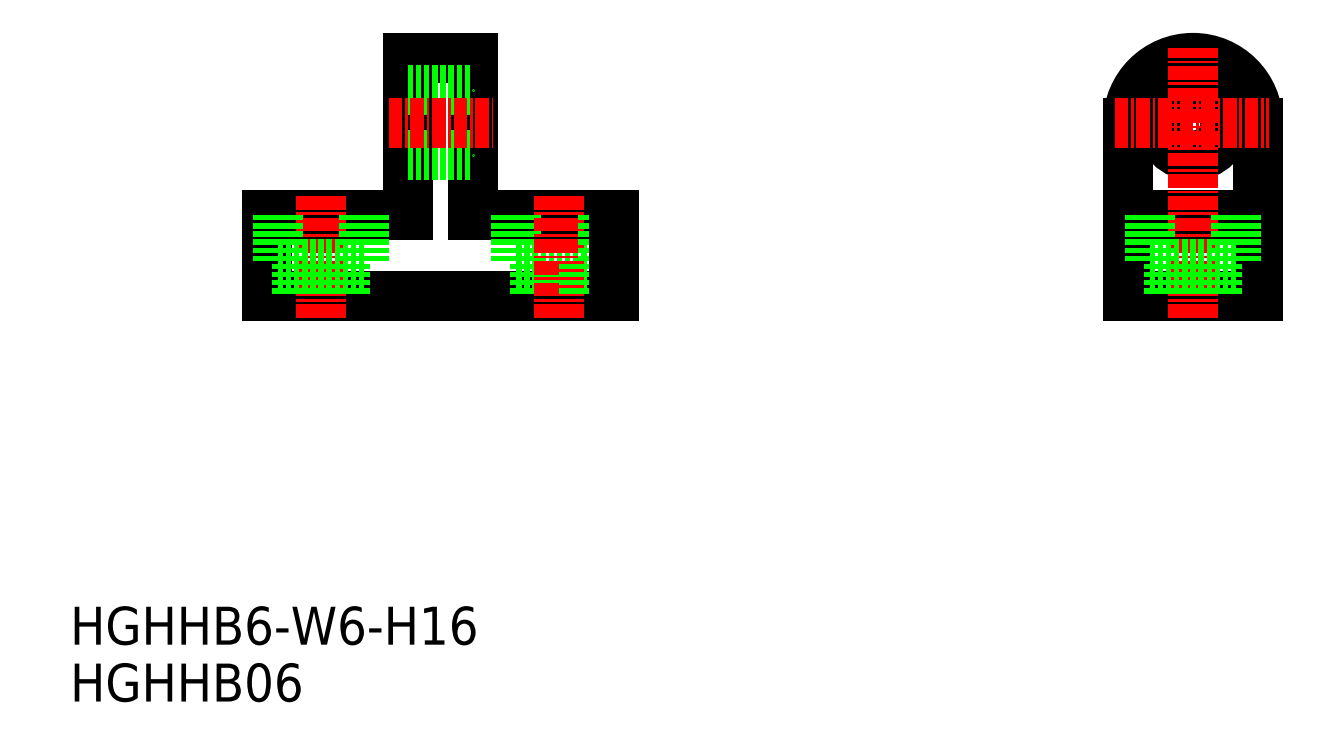
<metadata>
{"format":"dxf","ext":"dxf","renderer":"ezdxf+matplotlib","layout":"modelspace","background":"white","min_lineweight":24,"dpi":150}
</metadata>
<code>
0
SECTION
2
ENTITIES
0
LINE
8
0
10
31.61
20
60.32
30
0
11
37.61
21
60.32
31
0
0
LINE
8
0
10
50.61
20
38.32
30
0
11
18.61
21
38.32
31
0
0
LINE
8
0
10
31.61
20
45.82
30
0
11
18.61
21
45.82
31
0
0
LINE
8
0
10
18.61
20
38.32
30
0
11
18.61
21
45.82
31
0
0
LINE
8
CENTER
10
23.61
20
36.32
30
0
11
23.61
21
47.82
31
0
0
LINE
8
0
10
31.61
20
60.32
30
0
11
31.61
21
45.82
31
0
0
LINE
8
0
10
41.61
20
41.32
30
0
11
49.61
21
41.32
31
0
0
LINE
8
0
10
50.61
20
45.82
30
0
11
37.61
21
45.82
31
0
0
LINE
8
0
10
37.61
20
60.32
30
0
11
37.61
21
45.82
31
0
0
LINE
8
0
10
43.36
20
41.32
30
0
11
43.36
21
38.32
31
0
0
LINE
8
0
10
41.61
20
45.82
30
0
11
41.61
21
41.32
31
0
0
LINE
8
CENTER
10
45.61
20
36.32
30
0
11
45.61
21
47.82
31
0
0
LINE
8
0
10
47.86
20
41.32
30
0
11
47.86
21
38.32
31
0
0
LINE
8
0
10
49.61
20
45.82
30
0
11
49.61
21
41.32
31
0
0
LINE
8
0
10
50.61
20
38.32
30
0
11
50.61
21
45.82
31
0
0
LINE
8
0
10
31.61
20
57.32
30
0
11
37.61
21
57.32
31
0
0
LINE
8
0
10
31.61
20
51.32
30
0
11
37.61
21
51.32
31
0
0
LINE
8
0
10
98.06
20
45.82
30
0
11
110.1
21
45.82
31
0
0
ARC
8
0
10
104.1
20
54.32
30
0
40
6
50
0
51
180
0
LINE
8
0
10
98.06
20
38.32
30
0
11
110.1
21
38.32
31
0
0
CIRCLE
8
0
10
104.1
20
54.32
30
0
40
3
0
LINE
8
0
10
98.06
20
38.32
30
0
11
98.06
21
54.32
31
0
0
LINE
8
CENTER
10
104.1
20
36.32
30
0
11
104.1
21
61.26
31
0
0
LINE
8
0
10
110.1
20
38.32
30
0
11
110.1
21
54.32
31
0
0
LINE
8
CENTER
10
96.85
20
54.32
30
0
11
111.1
21
54.32
31
0
0
LINE
8
CENTER
10
29.86
20
54.32
30
0
11
39.49
21
54.32
31
0
0
LINE
8
0
10
19.61
20
41.32
30
0
11
27.61
21
41.32
31
0
0
LINE
8
0
10
21.36
20
41.32
30
0
11
21.36
21
38.32
31
0
0
LINE
8
0
10
19.61
20
45.82
30
0
11
19.61
21
41.32
31
0
0
LINE
8
0
10
25.86
20
41.32
30
0
11
25.86
21
38.32
31
0
0
LINE
8
0
10
27.61
20
45.82
30
0
11
27.61
21
41.32
31
0
0
LINE
8
0
10
100.1
20
41.32
30
0
11
108.1
21
41.32
31
0
0
LINE
8
0
10
101.8
20
41.32
30
0
11
101.8
21
38.32
31
0
0
LINE
8
0
10
100.1
20
45.82
30
0
11
100.1
21
41.32
31
0
0
LINE
8
0
10
106.3
20
41.32
30
0
11
106.3
21
38.32
31
0
0
LINE
8
0
10
108.1
20
45.82
30
0
11
108.1
21
41.32
31
0
0
TEXT
8
0
10
0.4548
20
0.9285
30
0
40
3.5
1
HGHHB06
0
TEXT
8
0
10
0.4548
20
6.175
30
0
40
3.5
1
HGHHB6-W6-H16
0
ENDSEC
0
EOF

</code>
